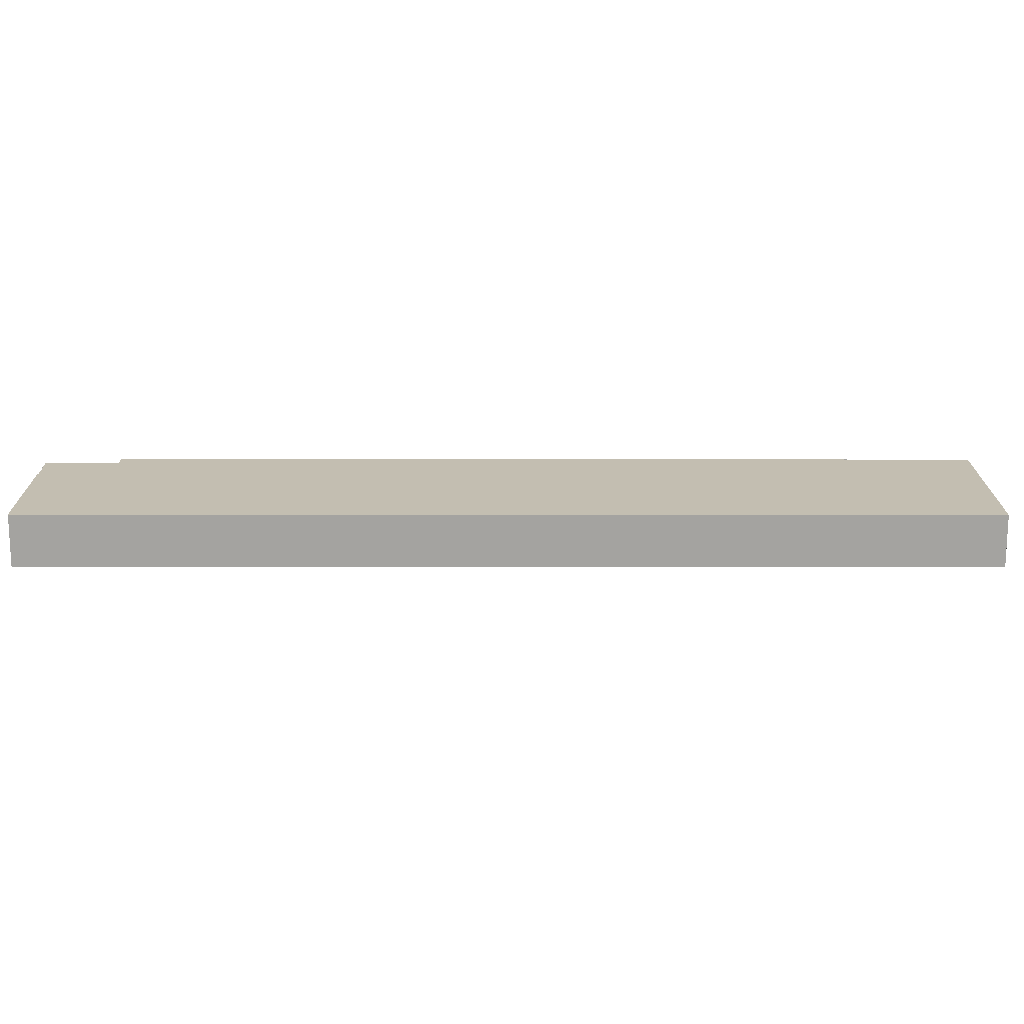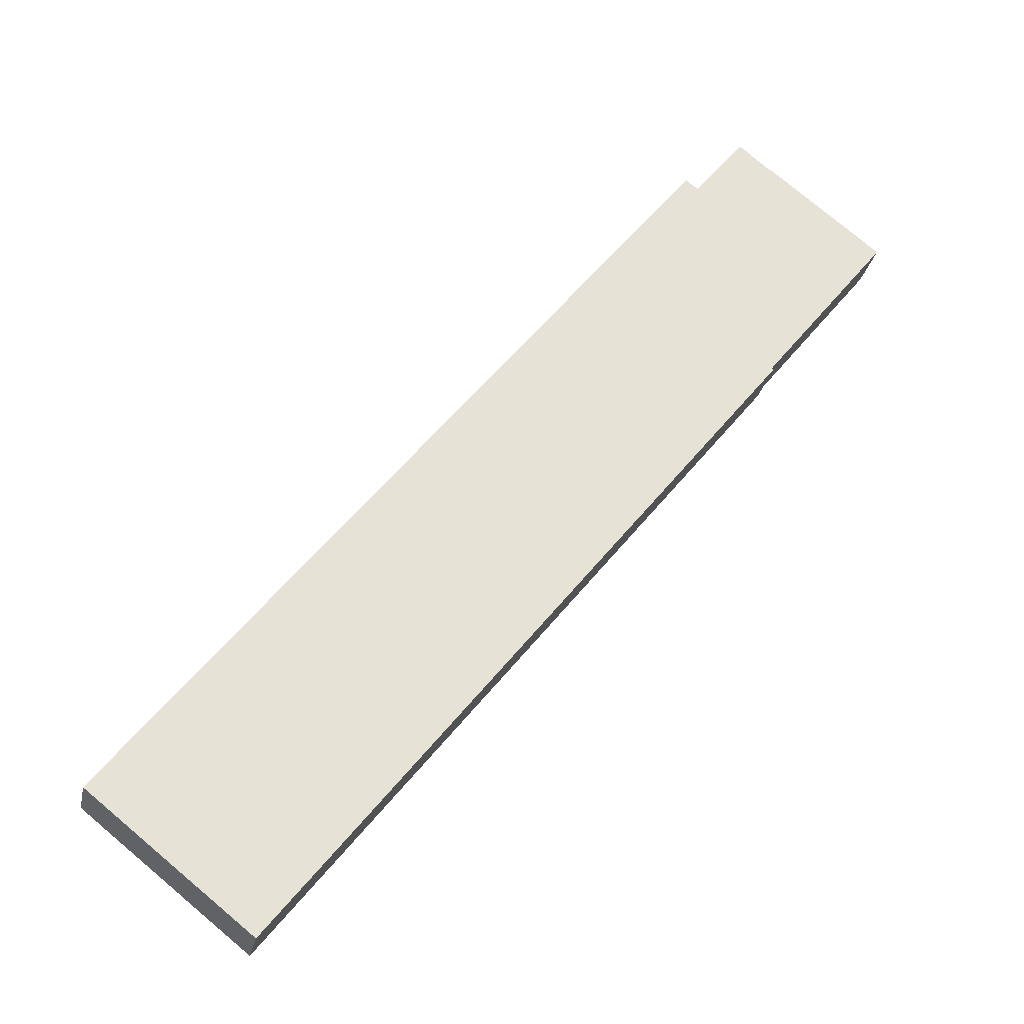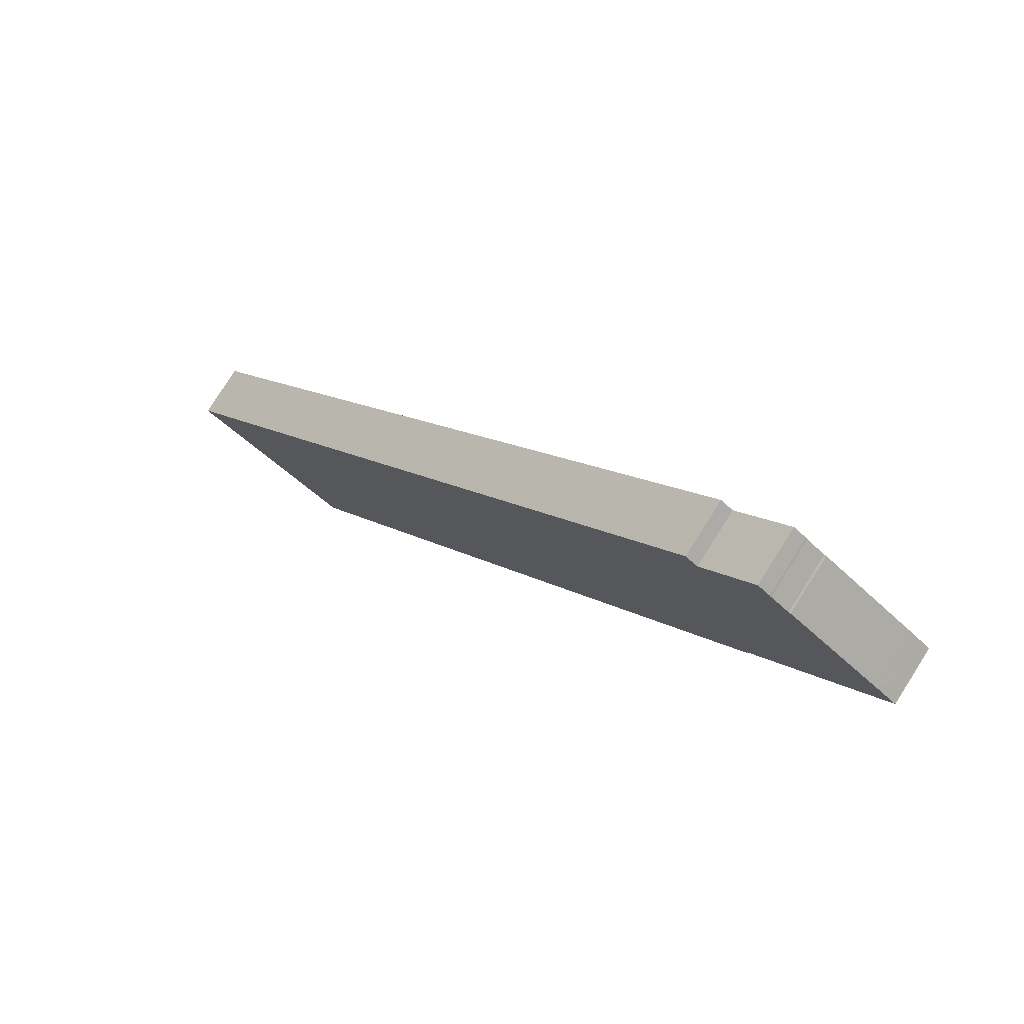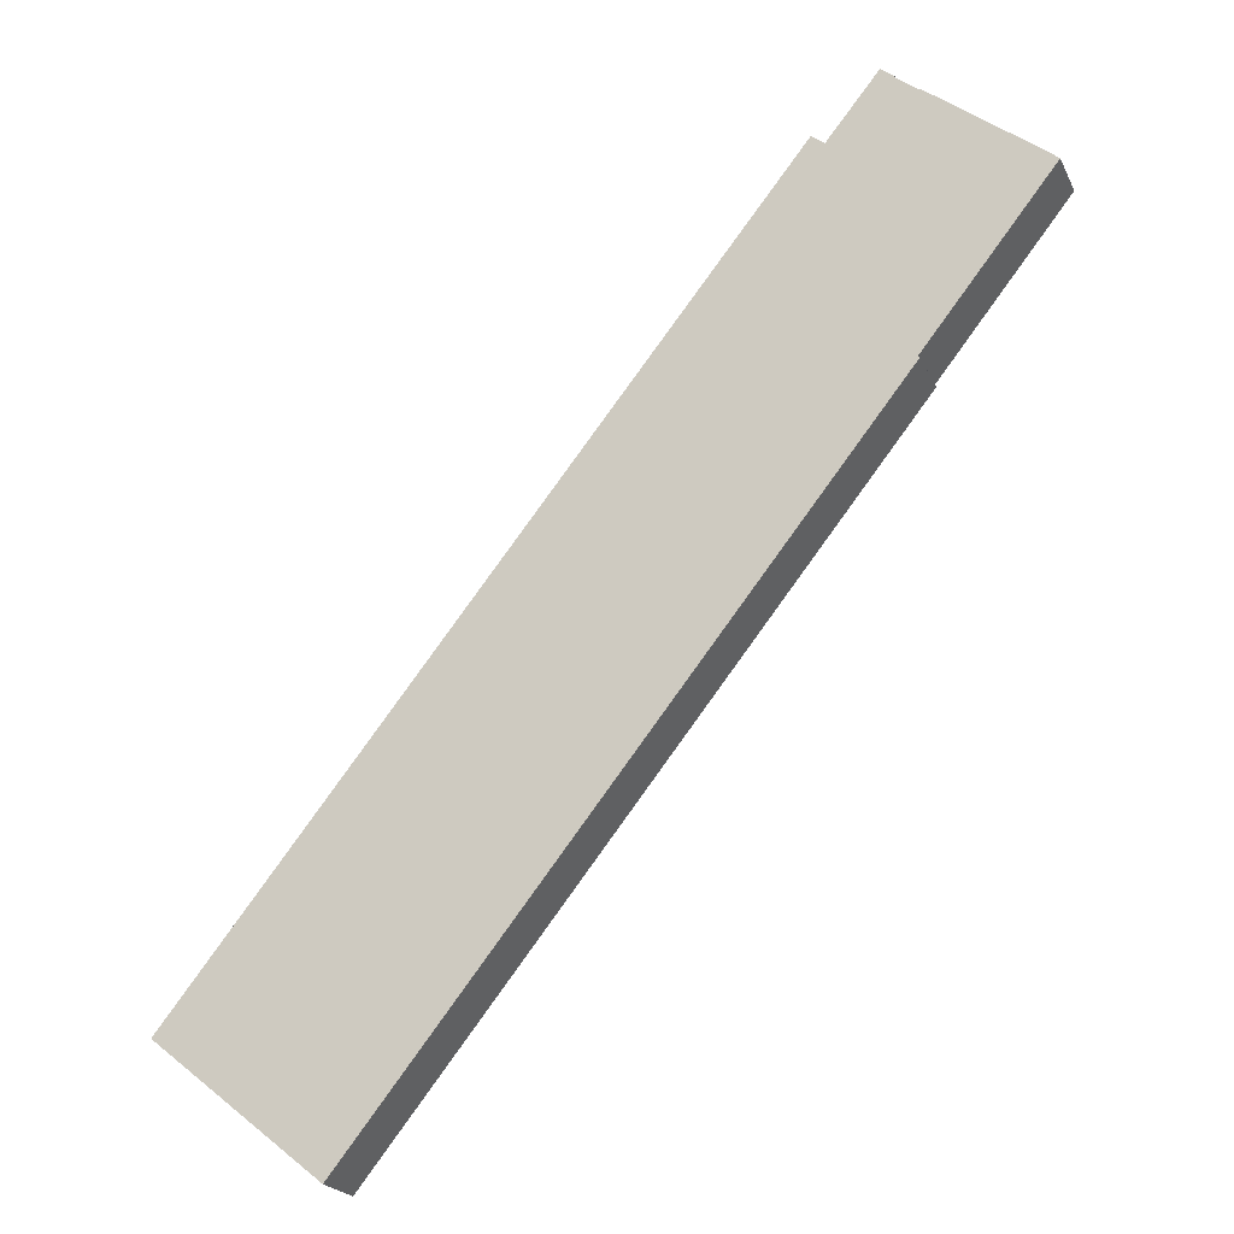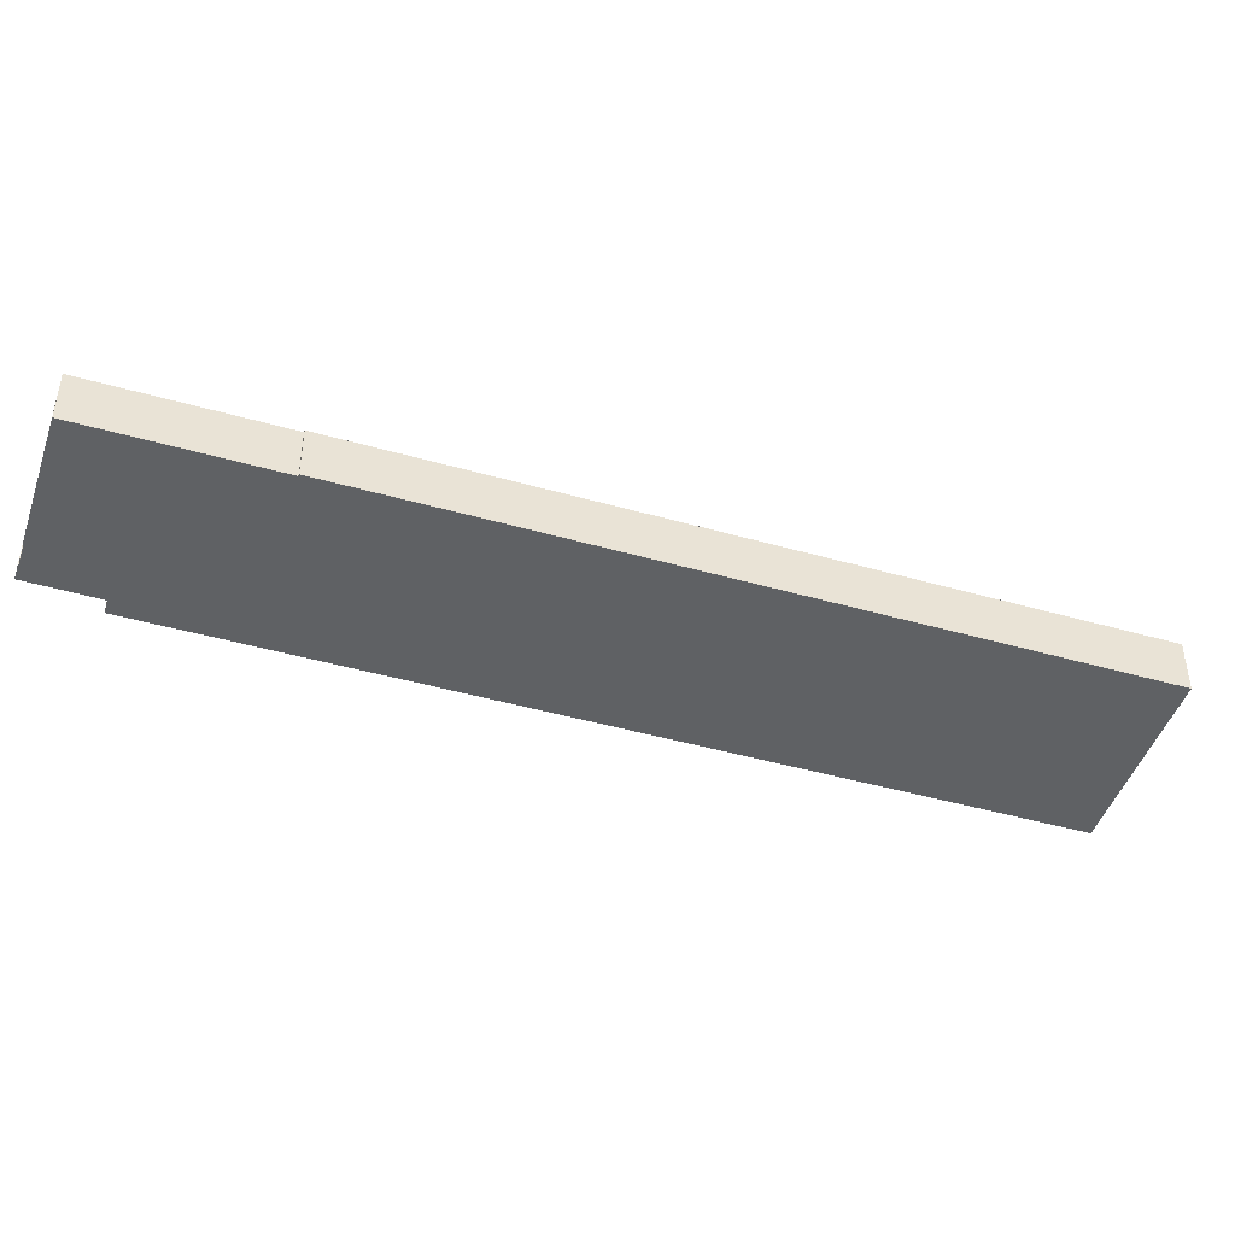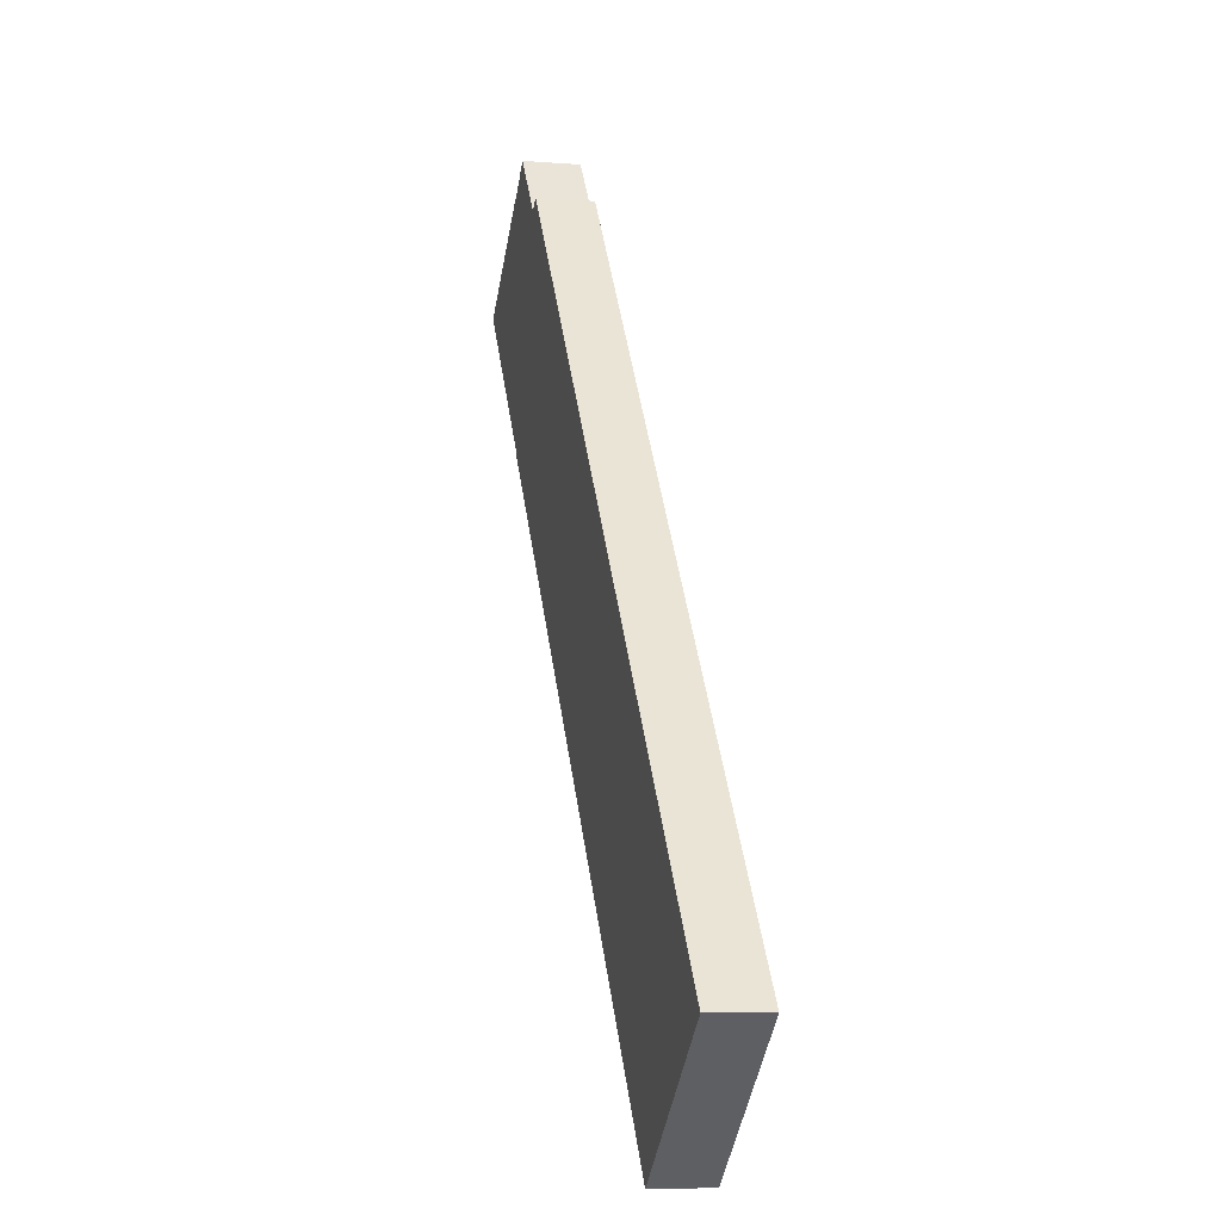
<metadata>
{"format":"obj","ext":"obj","renderer":"f3d","projection":"perspective","resolution":1024,"background":"white","views":[{"elev":17.2,"azim":128.5,"up":"+Y"},{"elev":-26.7,"azim":-11.3,"up":"+Z"},{"elev":78.0,"azim":32.4,"up":"+Z"},{"elev":-21.9,"azim":20.1,"up":"+Z"},{"elev":-45.6,"azim":110.4,"up":"+Y"},{"elev":-7.5,"azim":-102.9,"up":"+Z"}]}
</metadata>
<code>
v  79.19 6.723 93.46
v  79.15 6.723 93.41
v  77.69 6.723 94.66
v  71.61 6.723 87.12
v  40.96 6.723 51.56
v  70.14 6.723 88.28
v  15.11 6.723 19.02
v  7.45 6.723 9.377
v  0 6.723 4.117e-16
v  17.7 6.723 -14.23
v  79.33 6.723 93.23
v  81.55 6.723 91.45
v  81.74 6.723 91.35
v  81.78 6.723 91.4
v  92.64 6.723 82.77
v  92.99 6.723 82.49
v  93.11 6.723 82.39
v  95.4 6.723 80.52
v  19.39 6.723 -15.59
v  95.42 6.723 80.51
v  80.3 6.723 61.23
v  95.54 6.723 80.42
v  80.5 6.723 61.06
v  72.93 6.723 51.56
v  95.54 -4.924e-15 80.42
v  80.3 -3.749e-15 61.23
v  80.5 -3.739e-15 61.06
v  72.93 -3.157e-15 51.56
v  19.39 9.546e-16 -15.59
v  79.19 -5.723e-15 93.46
v  79.15 -5.719e-15 93.41
v  70.14 -5.406e-15 88.28
v  71.61 -5.335e-15 87.12
v  77.69 -5.796e-15 94.66
v  79.33 -5.709e-15 93.23
v  81.55 -5.6e-15 91.45
v  81.74 -5.593e-15 91.35
v  95.42 -4.93e-15 80.51
v  81.78 -5.597e-15 91.4
v  92.64 -5.068e-15 82.77
v  92.99 -5.051e-15 82.49
v  93.11 -5.045e-15 82.39
v  95.4 -4.931e-15 80.52
v  17.7 8.713e-16 -14.23
v  0 0 0
v  7.45 -5.742e-16 9.377
v  15.11 -1.164e-15 19.02
v  40.96 -3.157e-15 51.56
g defaultobject
f 1 2 3
f 4 5 6
f 5 4 7
f 7 4 8
f 8 4 9
f 9 4 10
f 10 4 3
f 10 3 2
f 10 2 11
f 10 11 12
f 10 12 13
f 10 13 14
f 10 14 15
f 10 15 16
f 10 16 17
f 10 17 18
f 10 18 19
f 19 18 20
f 19 20 21
f 21 20 22
f 19 21 23
f 19 23 24
f 25 21 22
f 21 25 26
f 27 24 23
f 24 27 28
f 24 28 19
f 19 28 29
f 30 2 1
f 2 30 31
f 26 23 21
f 23 26 27
f 32 4 6
f 4 32 33
f 34 1 3
f 1 34 30
f 31 11 2
f 11 31 35
f 35 12 11
f 12 35 36
f 36 13 12
f 13 36 37
f 38 22 20
f 22 38 25
f 39 15 14
f 15 39 40
f 15 40 16
f 16 40 17
f 17 40 18
f 18 40 41
f 18 41 20
f 20 41 42
f 20 42 43
f 20 43 38
f 29 10 19
f 10 29 9
f 9 29 44
f 9 44 45
f 45 8 9
f 8 45 46
f 8 46 7
f 7 46 47
f 7 47 5
f 5 47 48
f 5 48 6
f 6 48 32
f 33 3 4
f 3 33 34
f 37 14 13
f 14 37 39
f 33 30 34
f 30 33 31
f 31 33 35
f 35 33 36
f 36 33 37
f 48 33 32
f 33 48 40
f 40 48 41
f 41 48 42
f 42 48 43
f 43 48 38
f 38 48 25
f 25 48 26
f 26 48 27
f 27 48 28
f 28 48 47
f 28 47 29
f 29 47 46
f 29 46 44
f 44 46 45
f 37 40 39
f 40 37 33

</code>
